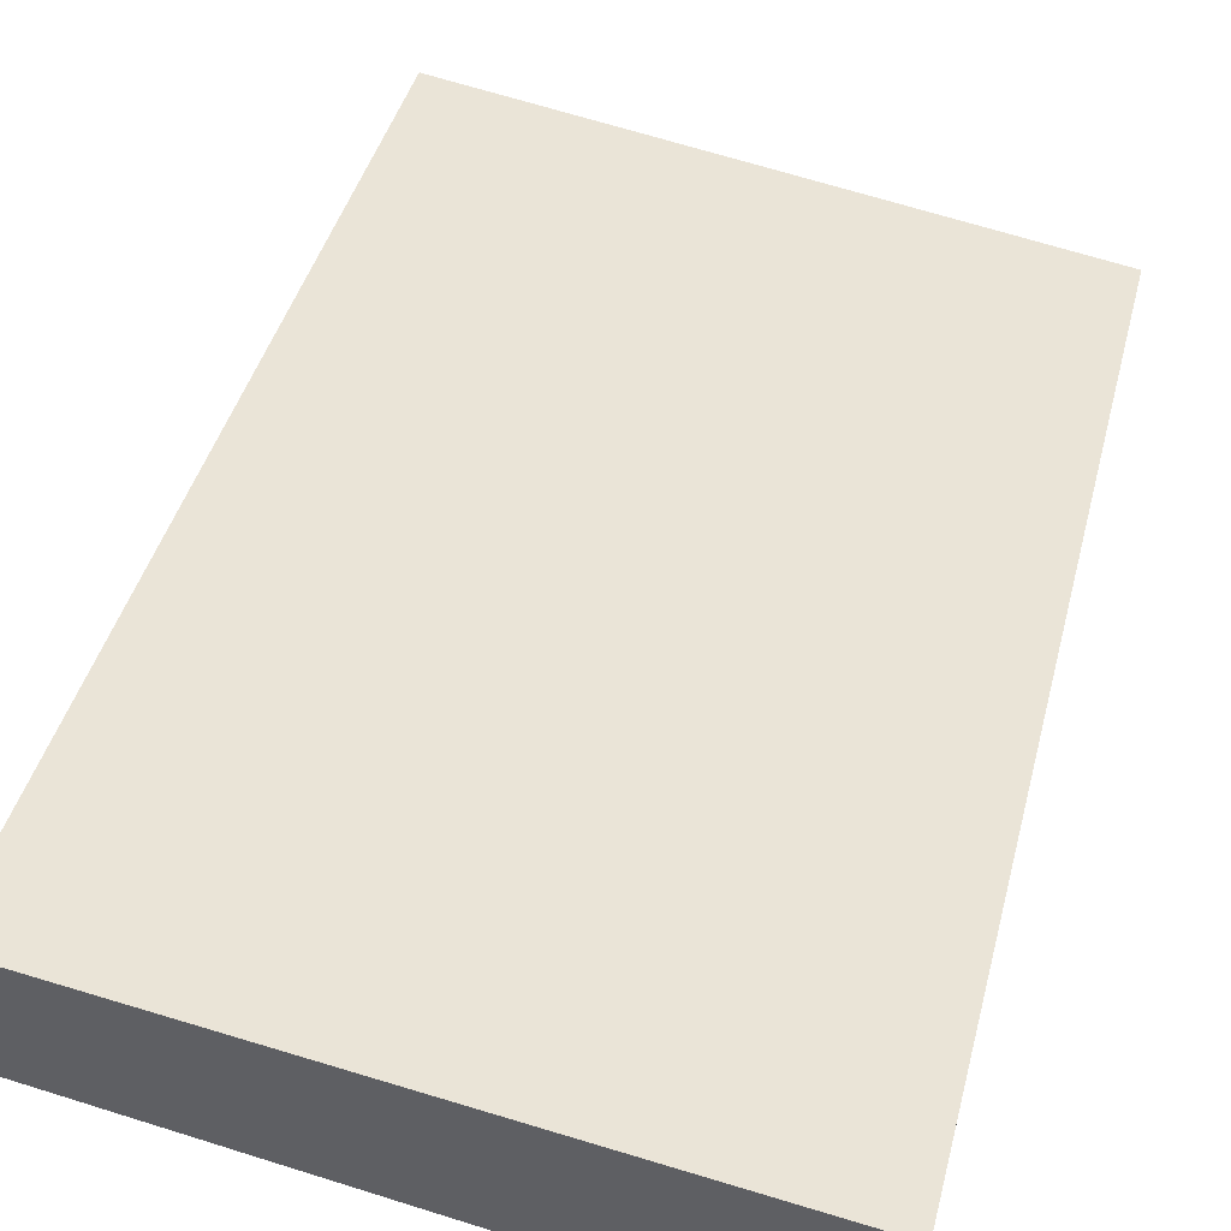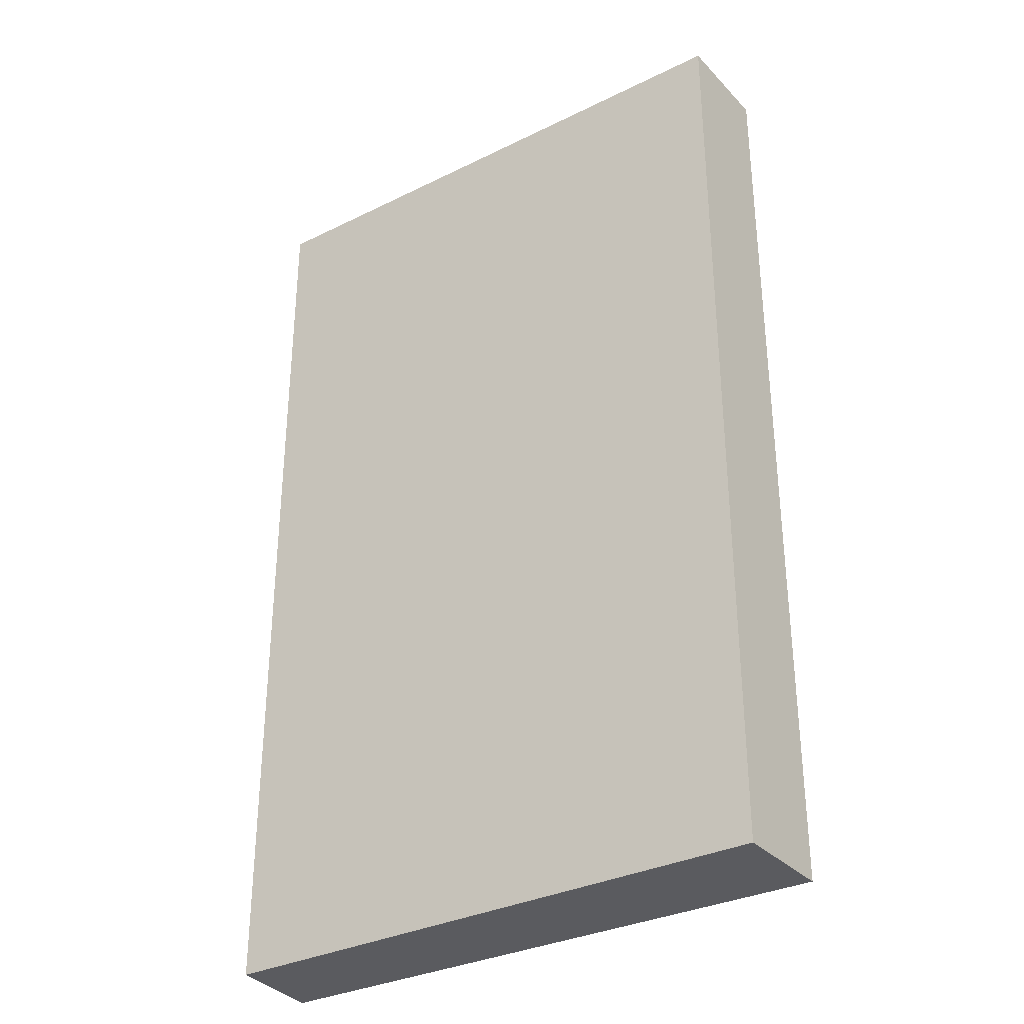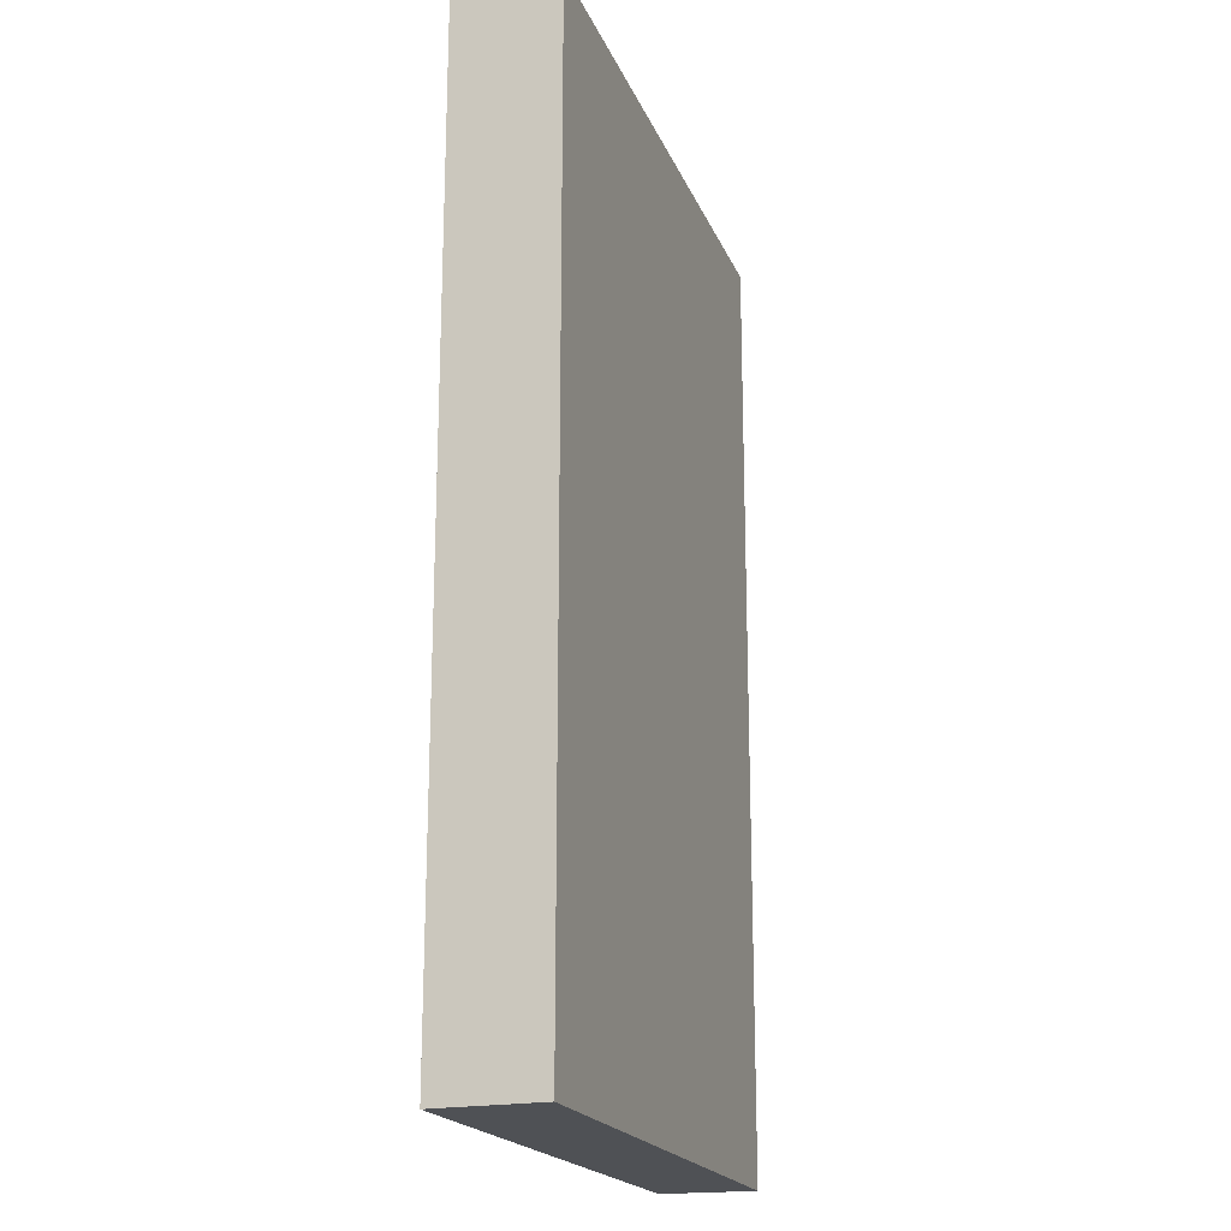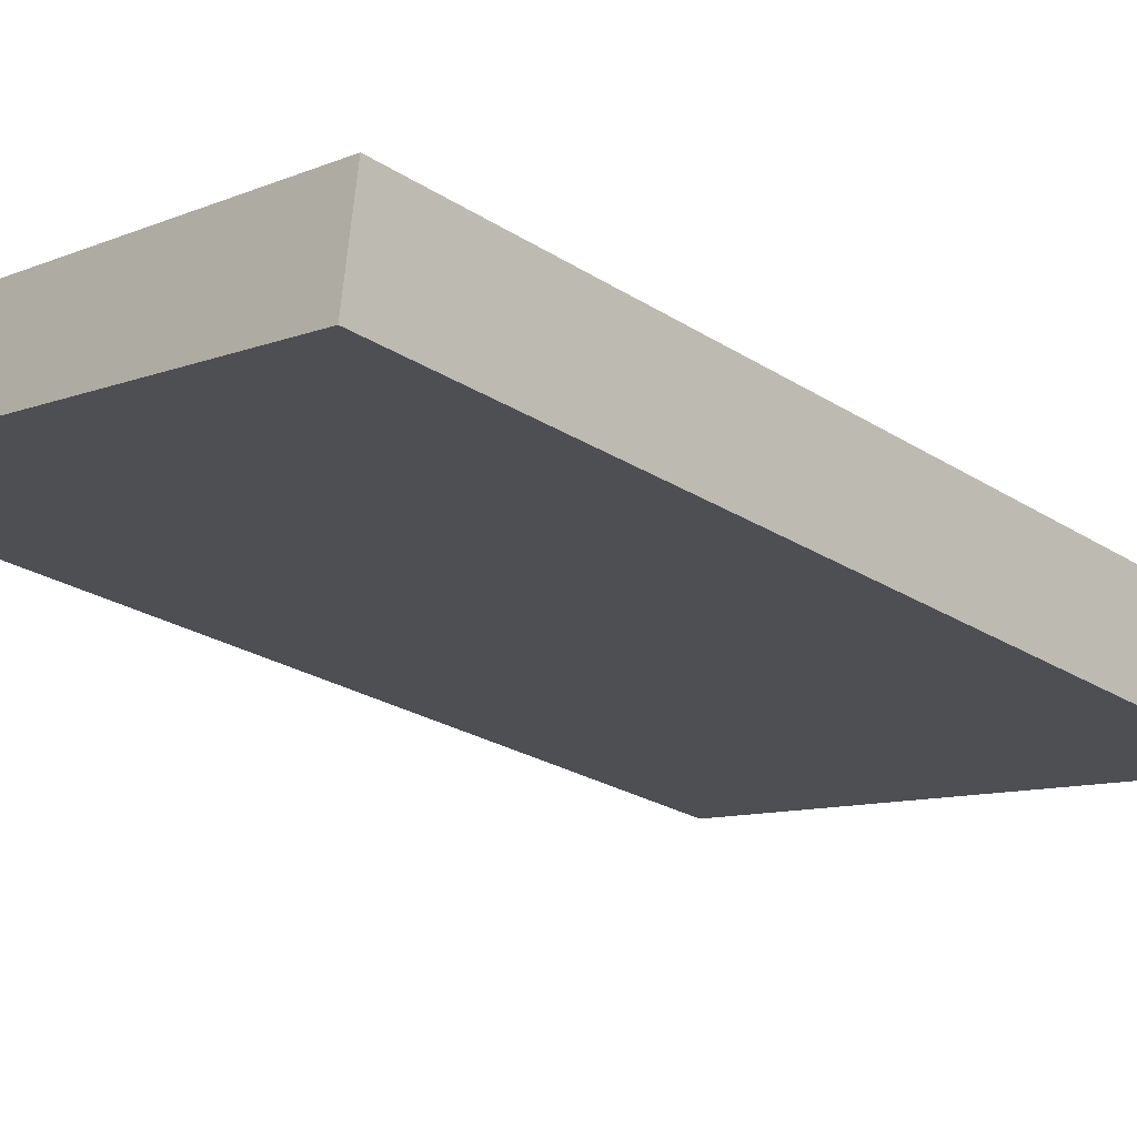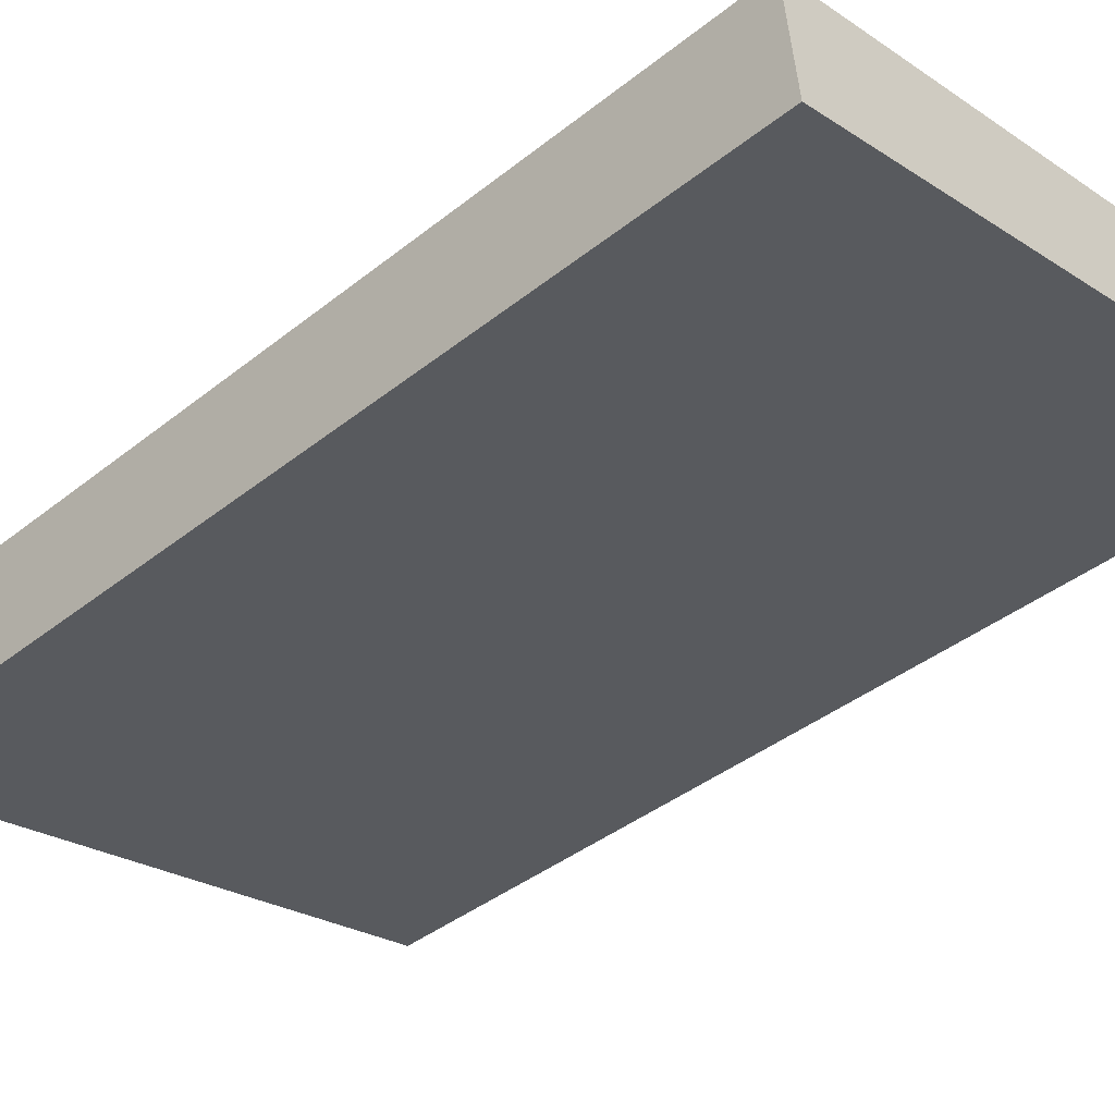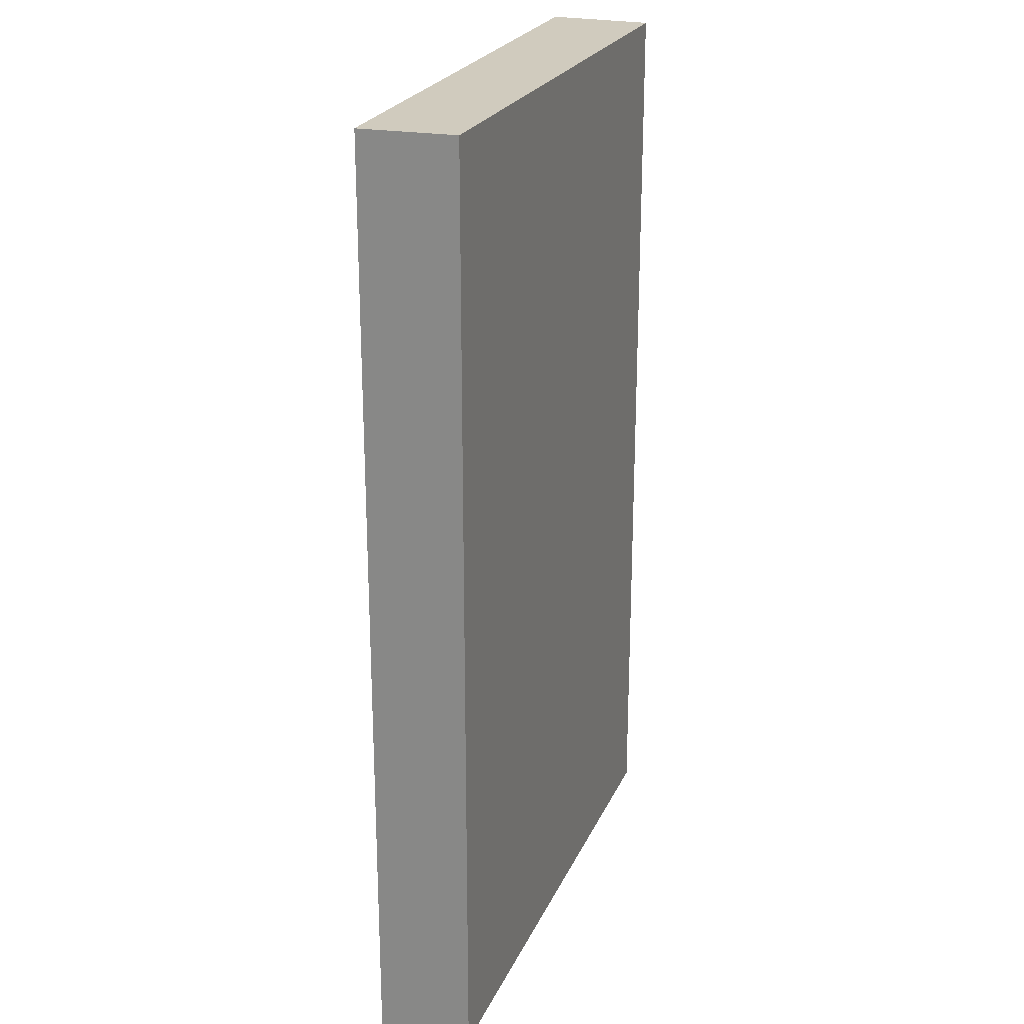
<metadata>
{"format":"obj","ext":"obj","renderer":"f3d","projection":"perspective","resolution":1024,"background":"white","views":[{"elev":40.8,"azim":13.8,"up":"+Z"},{"elev":-33.1,"azim":43.3,"up":"+Y"},{"elev":-19.7,"azim":117.8,"up":"+Y"},{"elev":-24.5,"azim":43.7,"up":"+Z"},{"elev":-39.5,"azim":134.7,"up":"+Z"},{"elev":23.5,"azim":-61.3,"up":"+Y"}]}
</metadata>
<code>
v  0 8.652 5.298e-16
v  5.334 8.652 0.023
v  5.21 8.652 -0.932
v  0.188 8.652 0.847
v  5.334 -1.408e-18 0.023
v  5.21 5.707e-17 -0.932
v  0 0 0
v  0.188 -5.186e-17 0.847
g defaultobject
f 1 2 3
f 2 1 4
f 5 3 2
f 3 5 6
f 6 1 3
f 1 6 7
f 7 4 1
f 4 7 8
f 8 2 4
f 2 8 5
f 5 7 6
f 7 5 8

</code>
